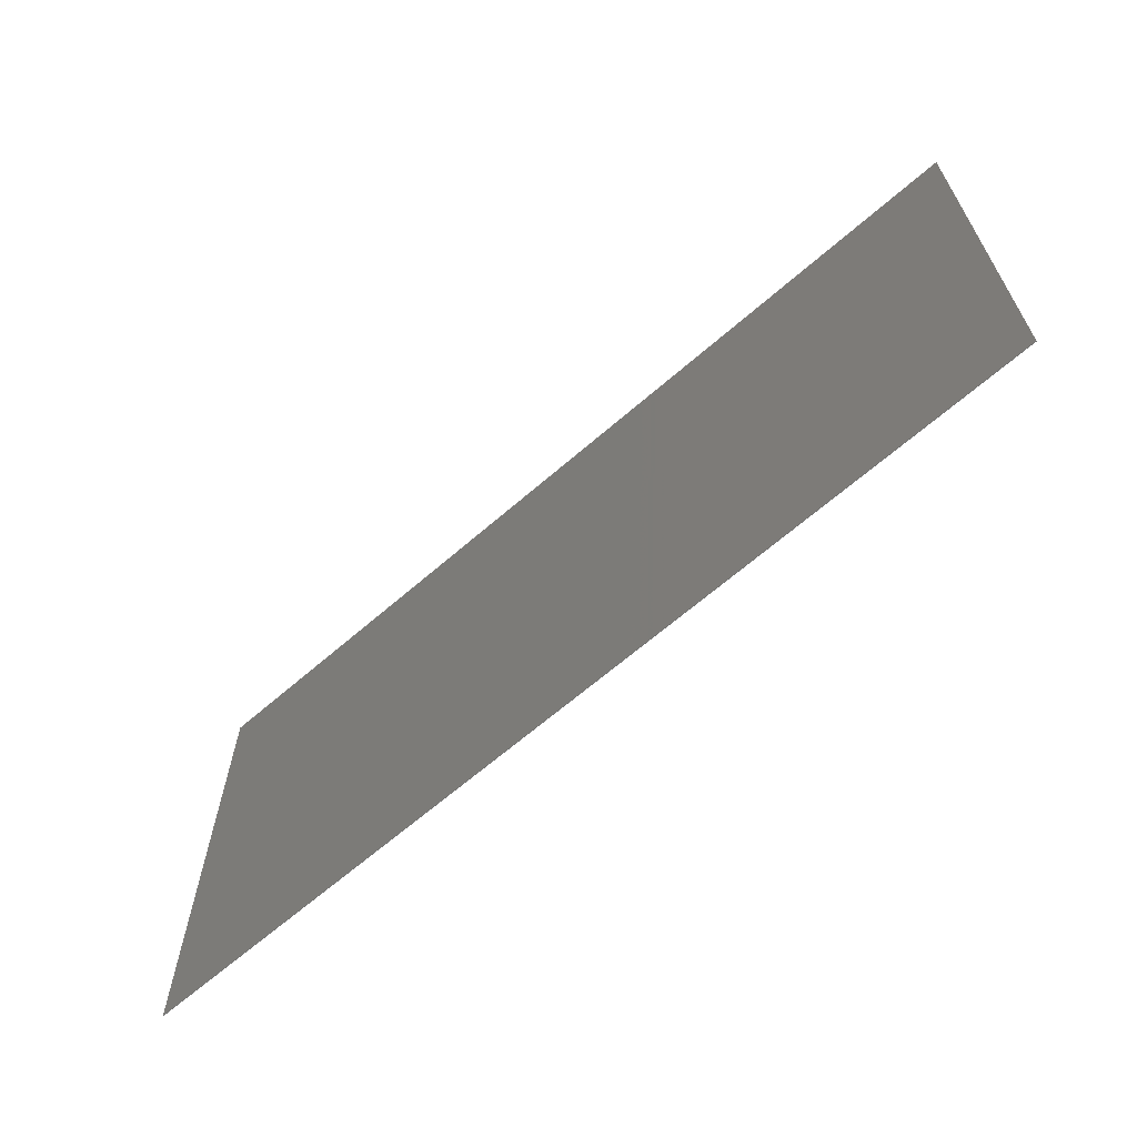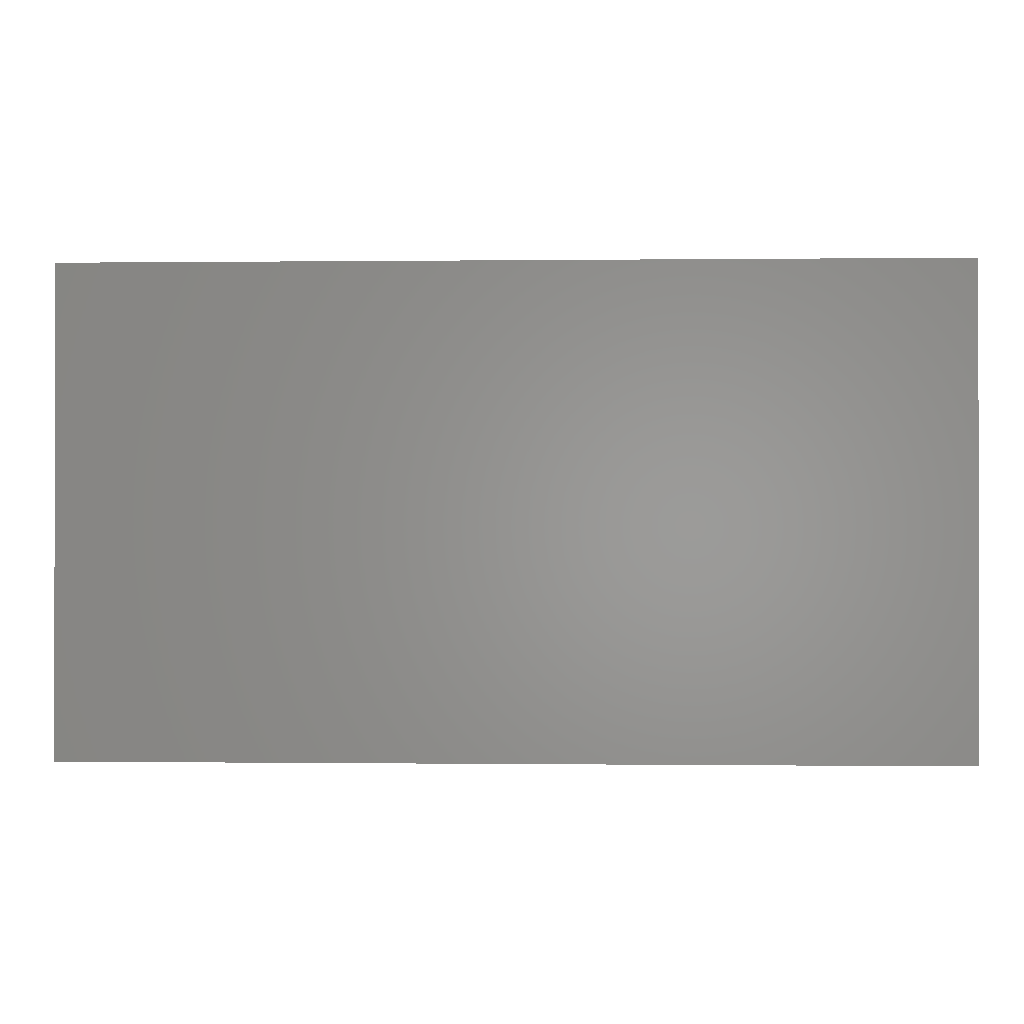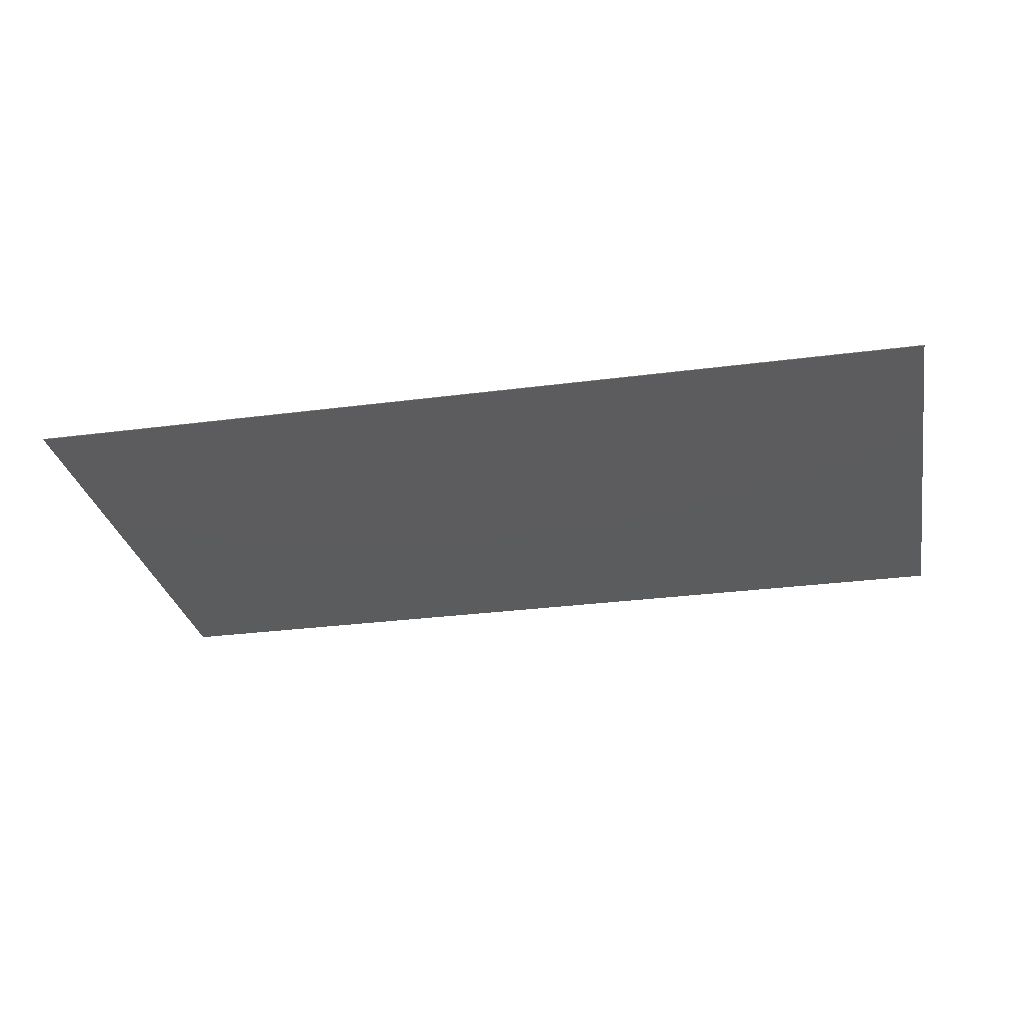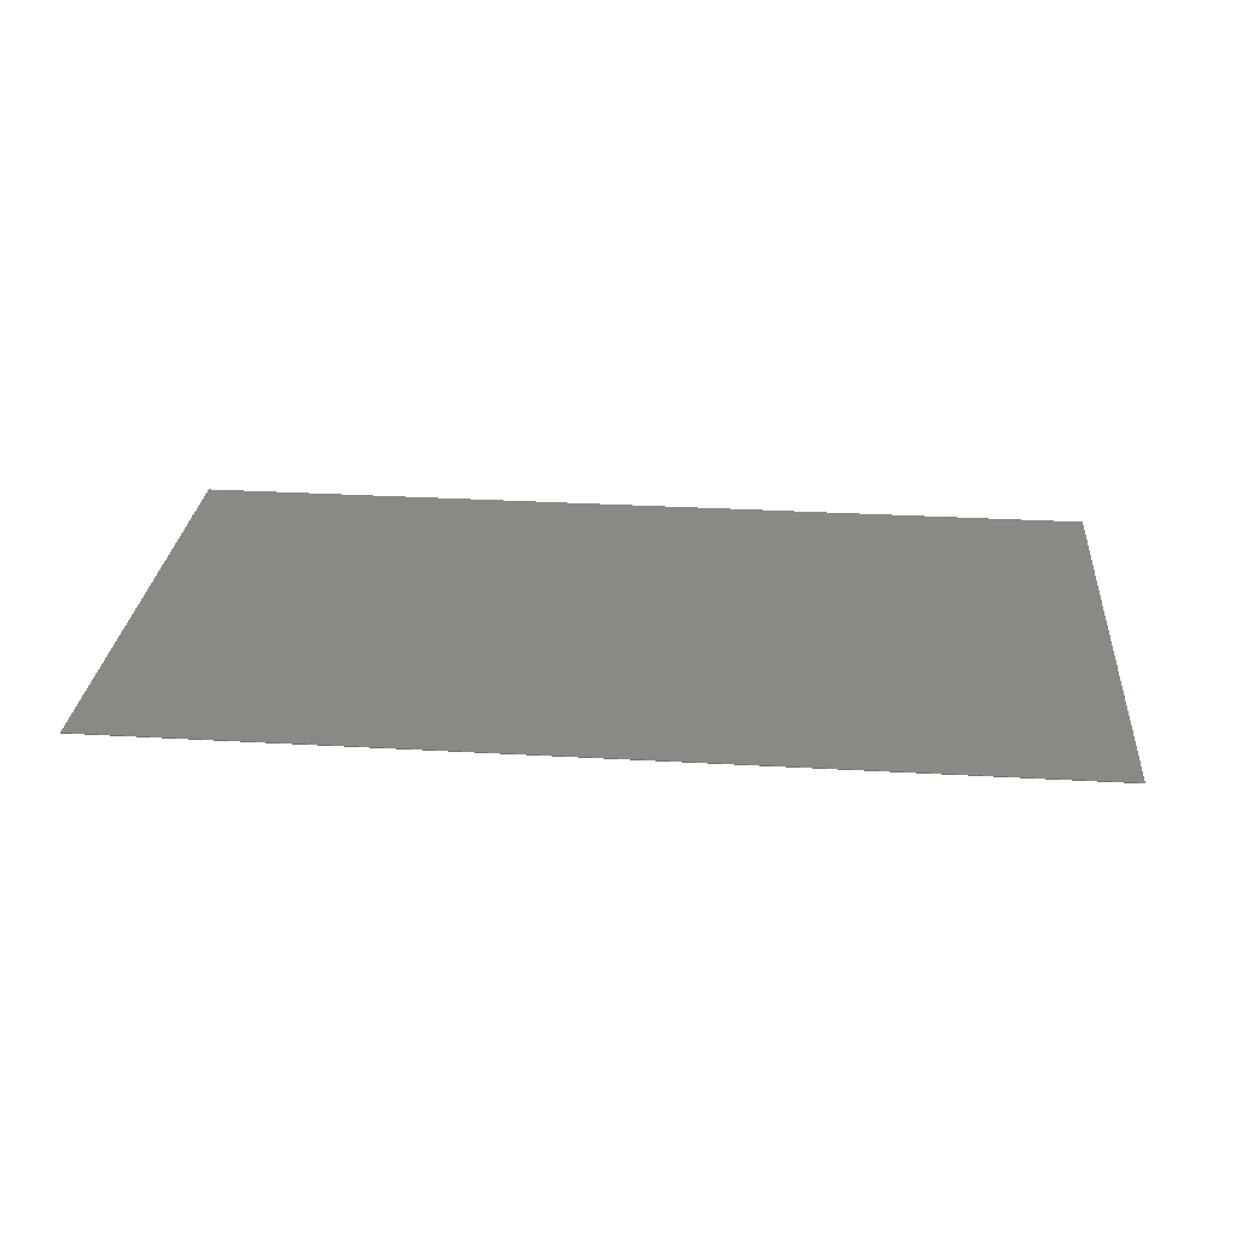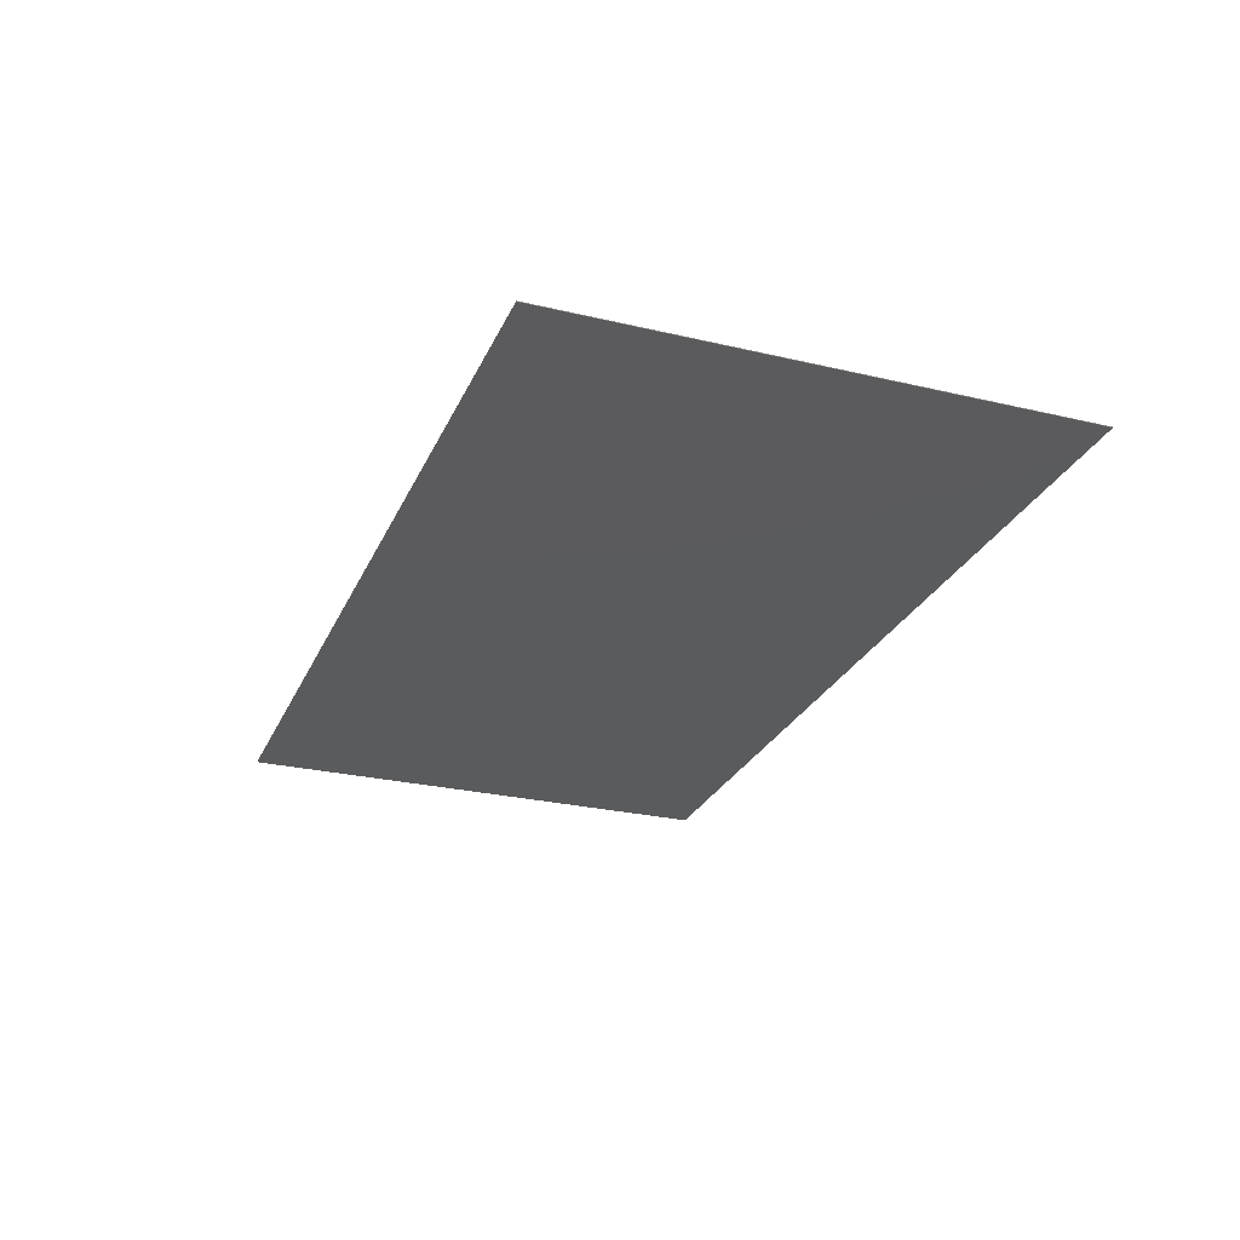
<metadata>
{"format":"stl","ext":"stl","renderer":"f3d","projection":"perspective","resolution":1024,"background":"white","views":[{"elev":-64.8,"azim":41.3,"up":"+Z"},{"elev":-0.2,"azim":2.5,"up":"+Z"},{"elev":-29.3,"azim":11.0,"up":"+Y"},{"elev":28.2,"azim":-175.0,"up":"+Y"},{"elev":-26.6,"azim":-110.3,"up":"+Y"}]}
</metadata>
<code>
# stl→obj: 8 verts, 12 faces
v -0.6534 -0.06022 0.358
v 0.733 -0.06022 0.358
v 0.733 -0.06022 -0.3972
v -0.6534 -0.06022 -0.3972
v -0.6534 -0.06122 -0.3972
v -0.6534 -0.06122 0.358
v 0.733 -0.06122 -0.3972
v 0.733 -0.06122 0.358
f 1 2 3
f 1 3 4
f 5 6 1
f 5 1 4
f 5 4 3
f 5 3 7
f 8 2 1
f 8 1 6
f 8 6 5
f 8 5 7
f 8 7 3
f 8 3 2

</code>
